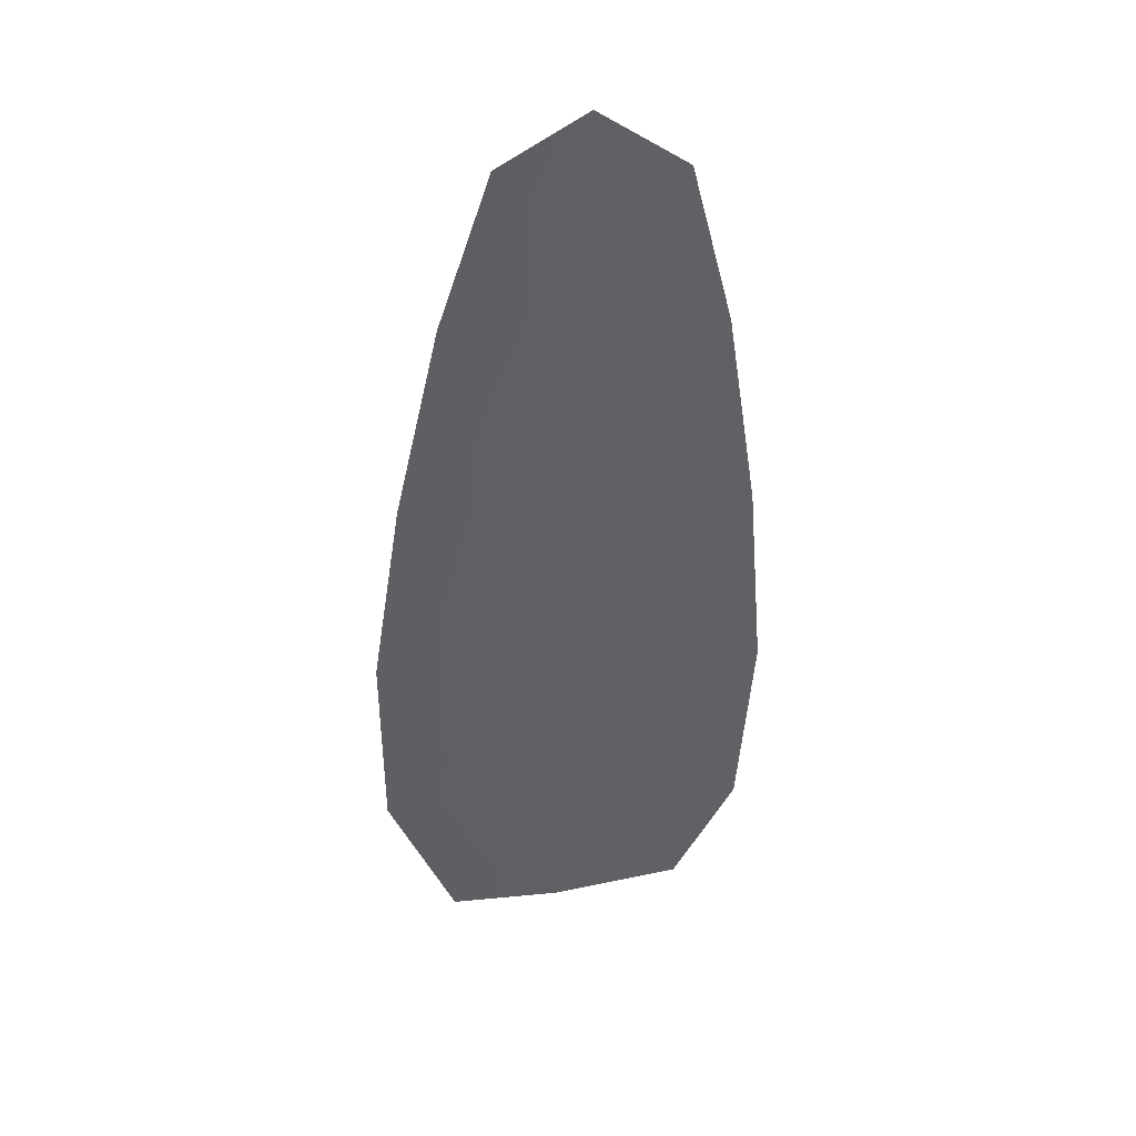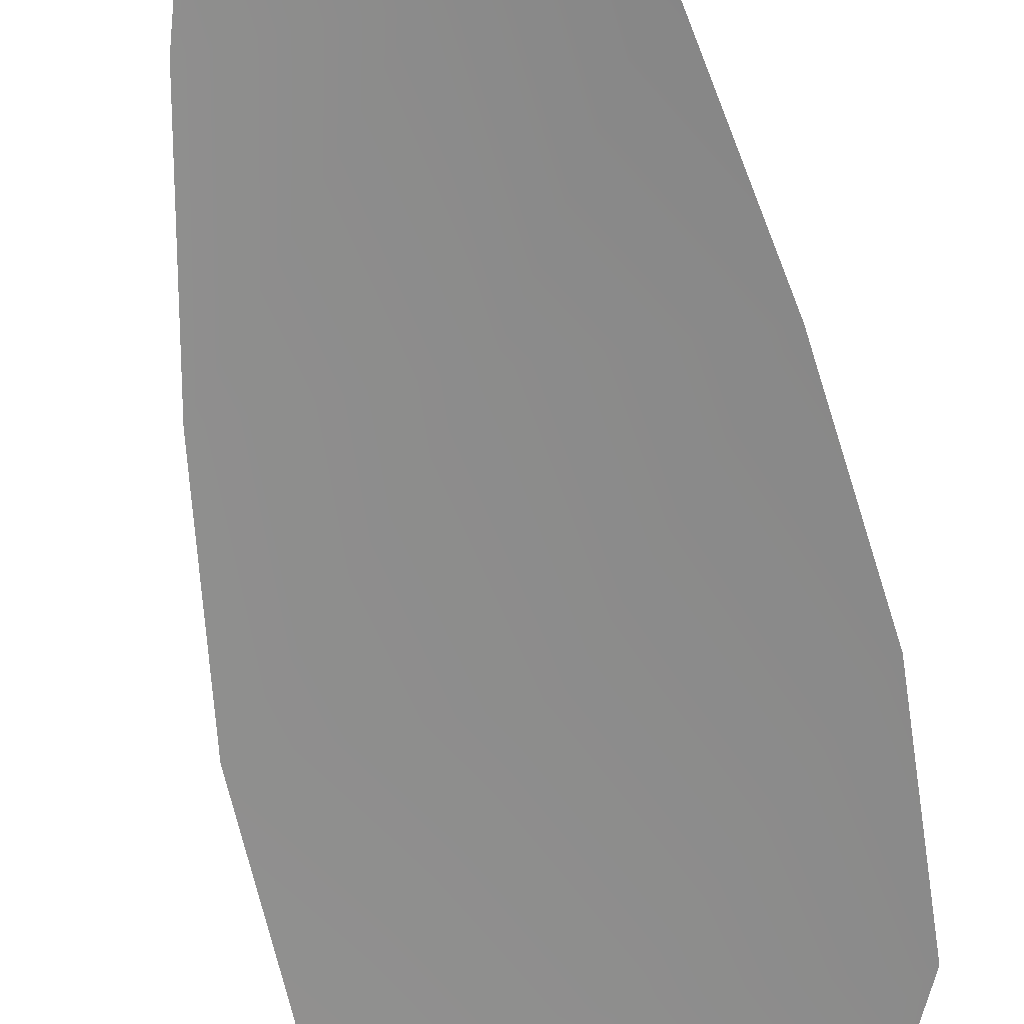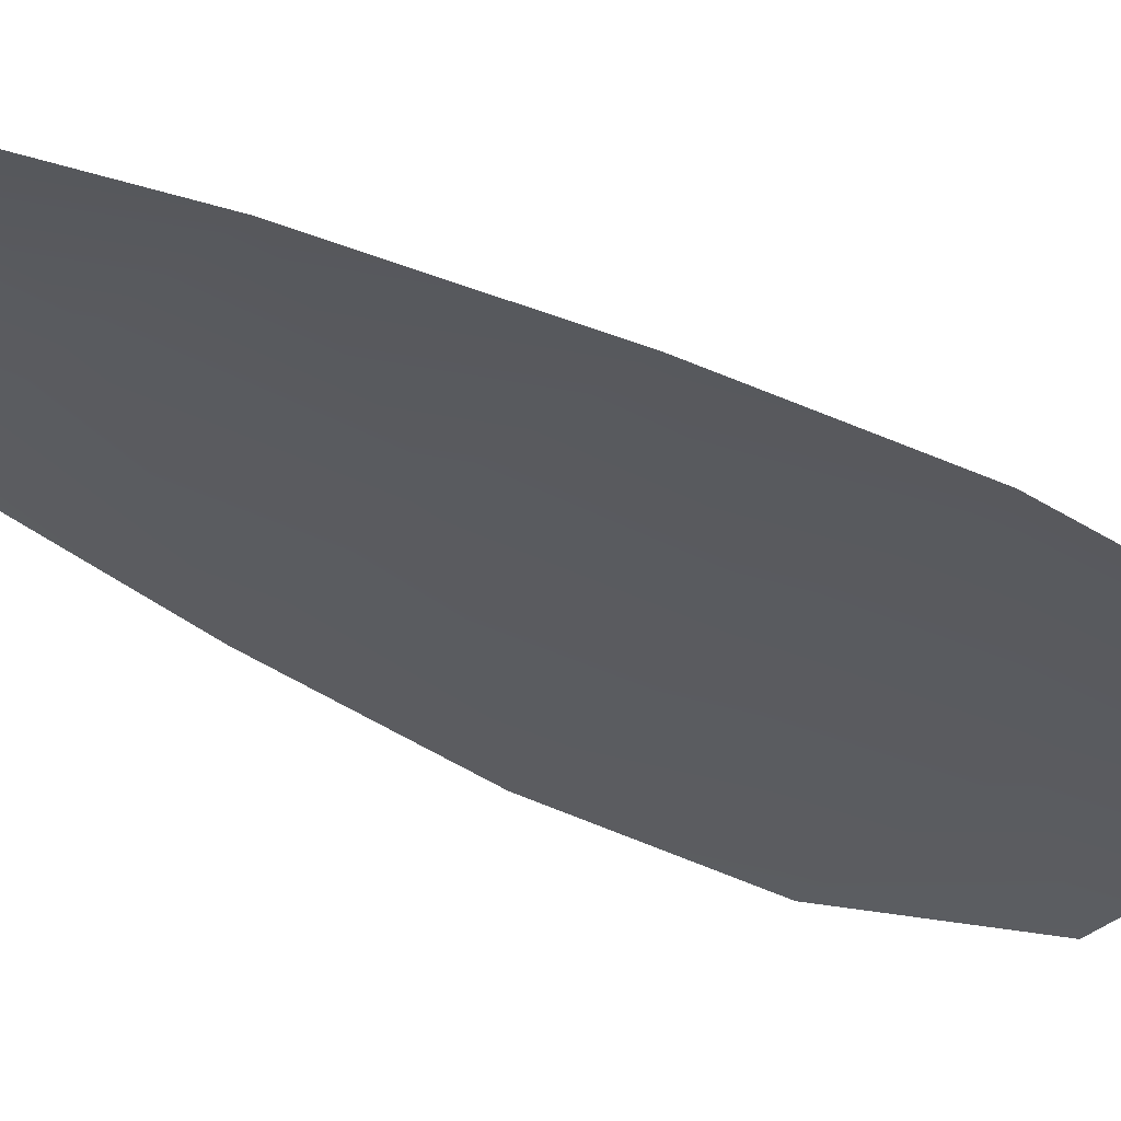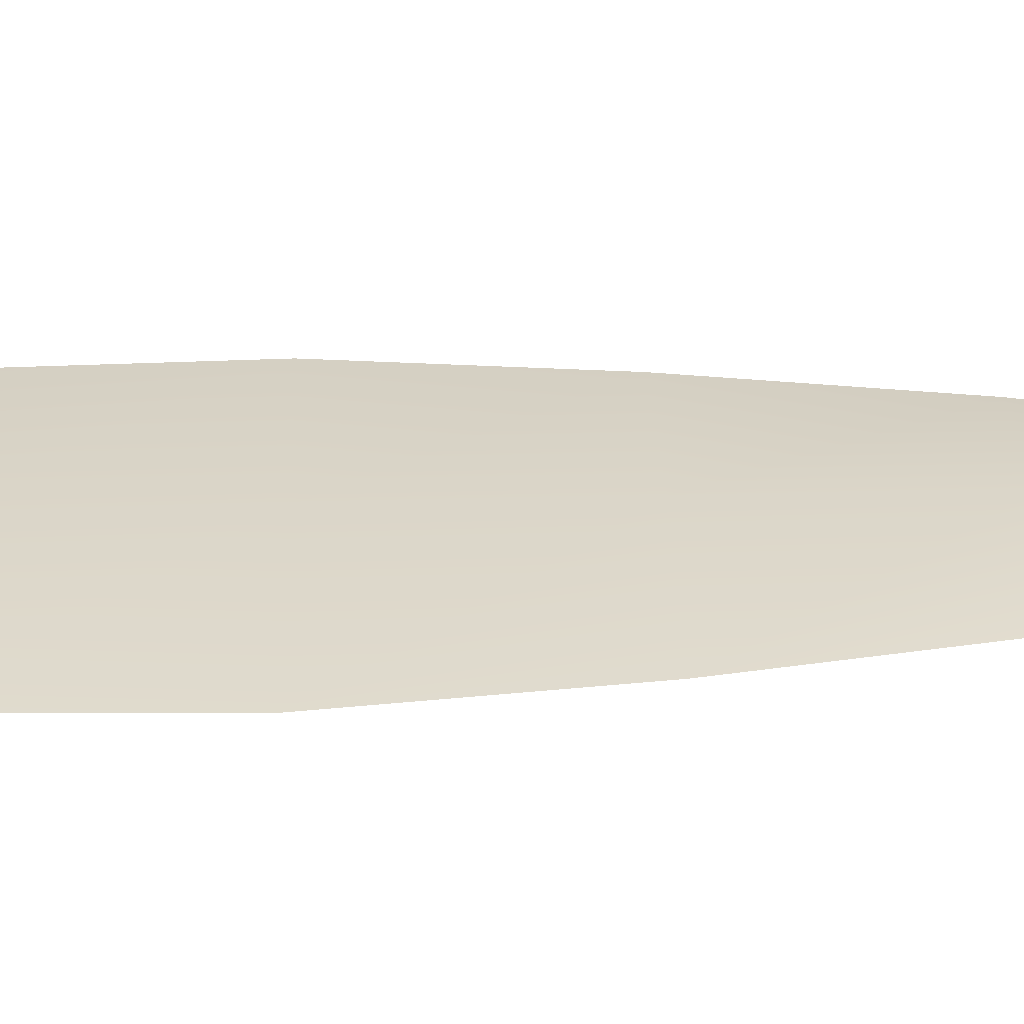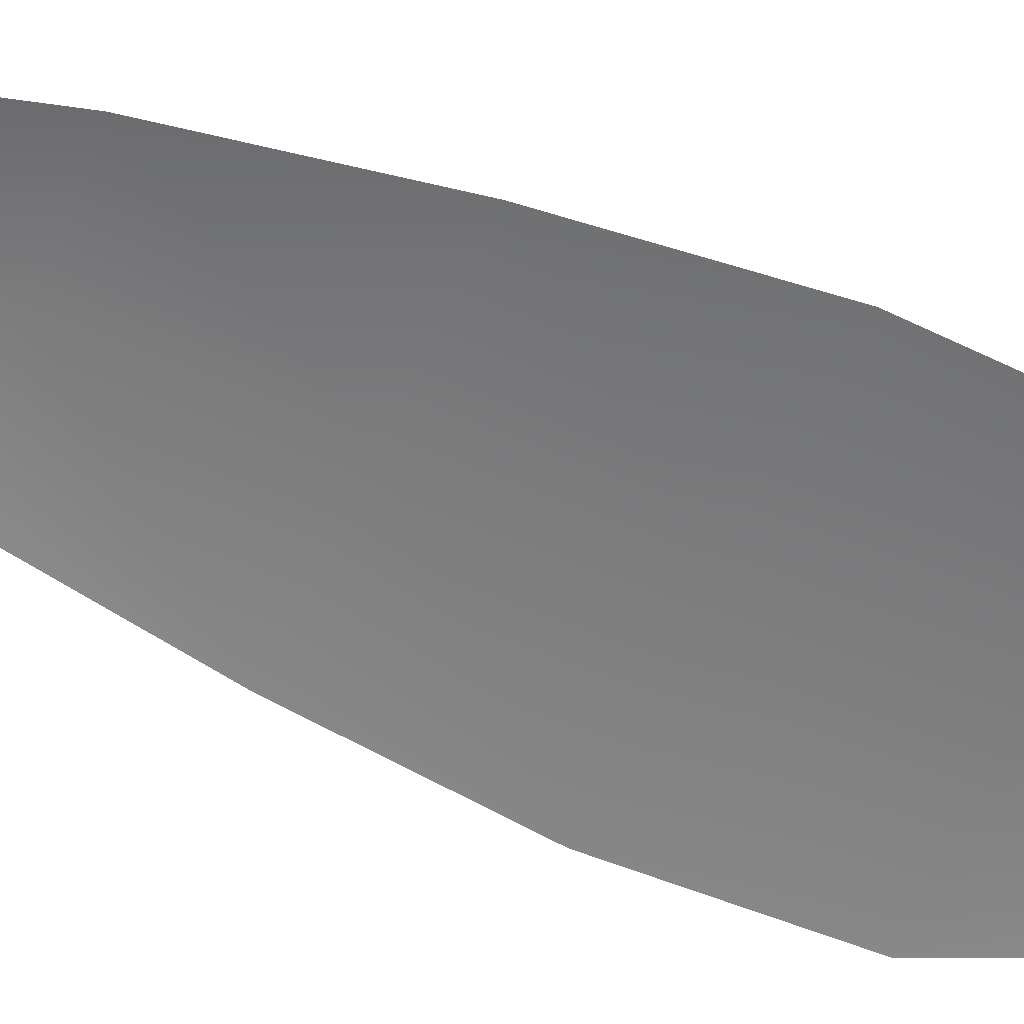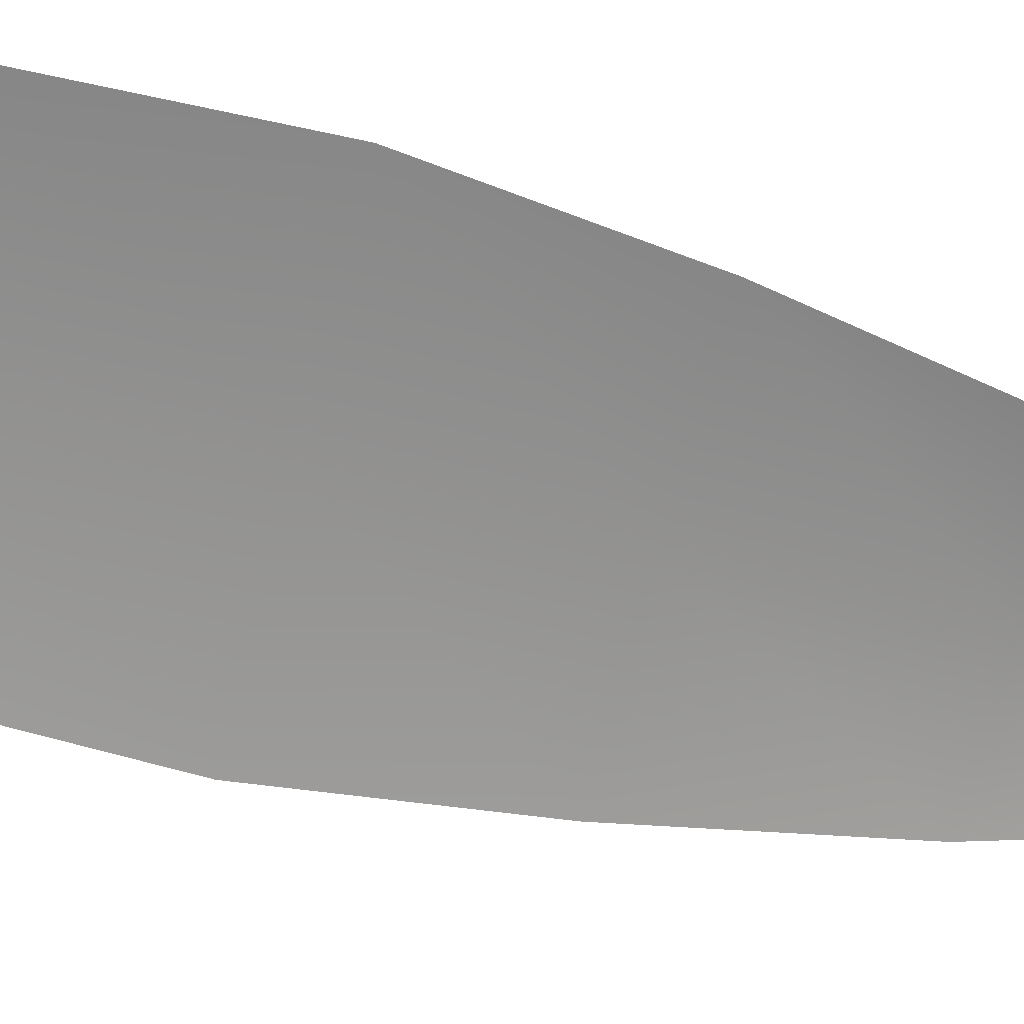
<metadata>
{"format":"obj","ext":"obj","renderer":"f3d","projection":"perspective","resolution":1024,"background":"white","views":[{"elev":41.8,"azim":173.5,"up":"+Y"},{"elev":-64.4,"azim":-167.6,"up":"+Z"},{"elev":-32.7,"azim":-128.0,"up":"+Z"},{"elev":29.7,"azim":90.0,"up":"+Z"},{"elev":-58.9,"azim":-112.5,"up":"+Z"},{"elev":-66.2,"azim":77.8,"up":"+Z"}]}
</metadata>
<code>
o feather_flight_secondary_005
v 0.2831 0.3743 0.1095
v 0.2686 0.3738 0.1095
v 0.2886 0.2942 0.1095
v 0.2675 0.2962 0.1095
v 0.2757 0.3781 0.1105
v 0.2787 0.293 0.1105
v 0.2875 0.3608 0.1095
v 0.2915 0.3433 0.1095
v 0.2942 0.3257 0.1095
v 0.2942 0.308 0.1095
v 0.2622 0.3069 0.1095
v 0.261 0.3245 0.1095
v 0.2625 0.3423 0.1095
v 0.2652 0.3601 0.1095
v 0.2764 0.3604 0.1105
v 0.277 0.3428 0.1105
v 0.2776 0.3251 0.1105
v 0.2782 0.3074 0.1105
f 18 10 3 6
f 11 18 6 4
f 5 1 7 15
f 15 7 8 16
f 16 8 9 17
f 17 9 10 18
f 2 5 15 14
f 14 15 16 13
f 13 16 17 12
f 12 17 18 11

</code>
